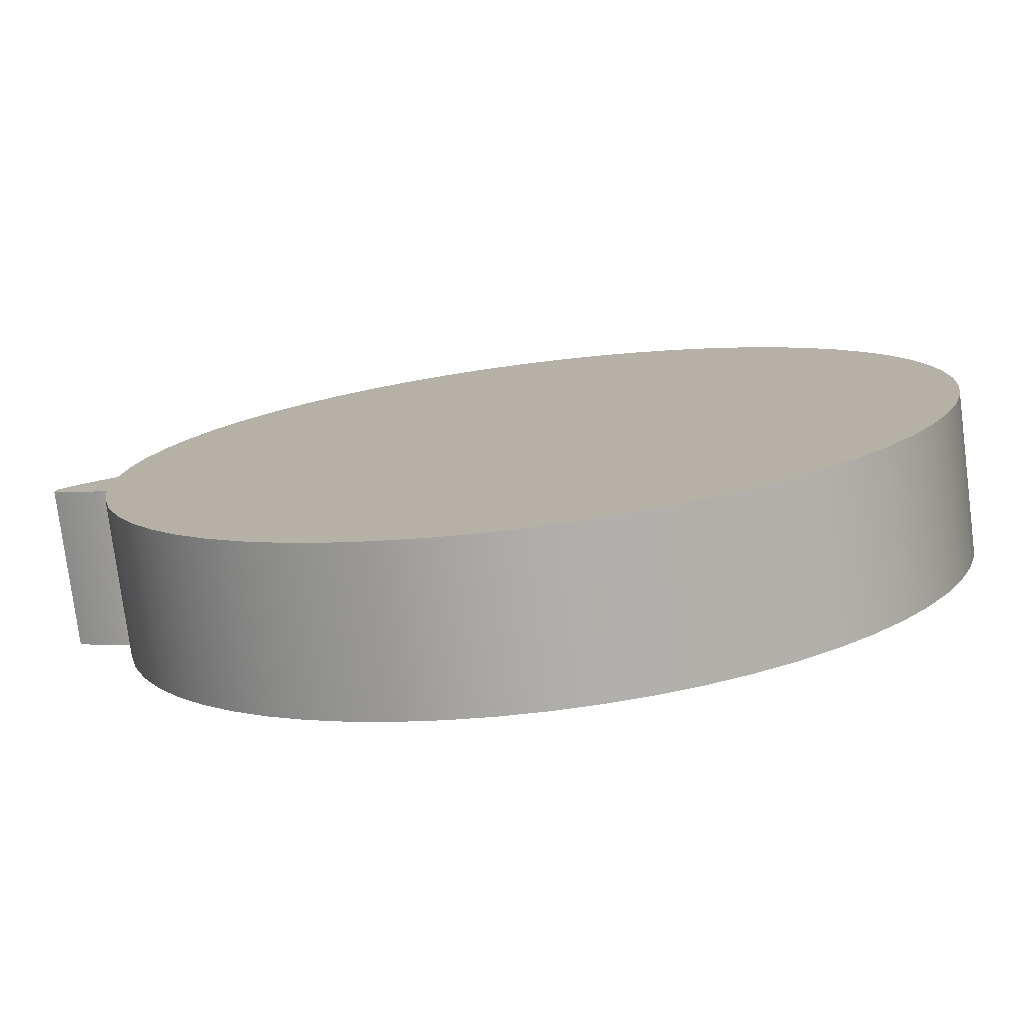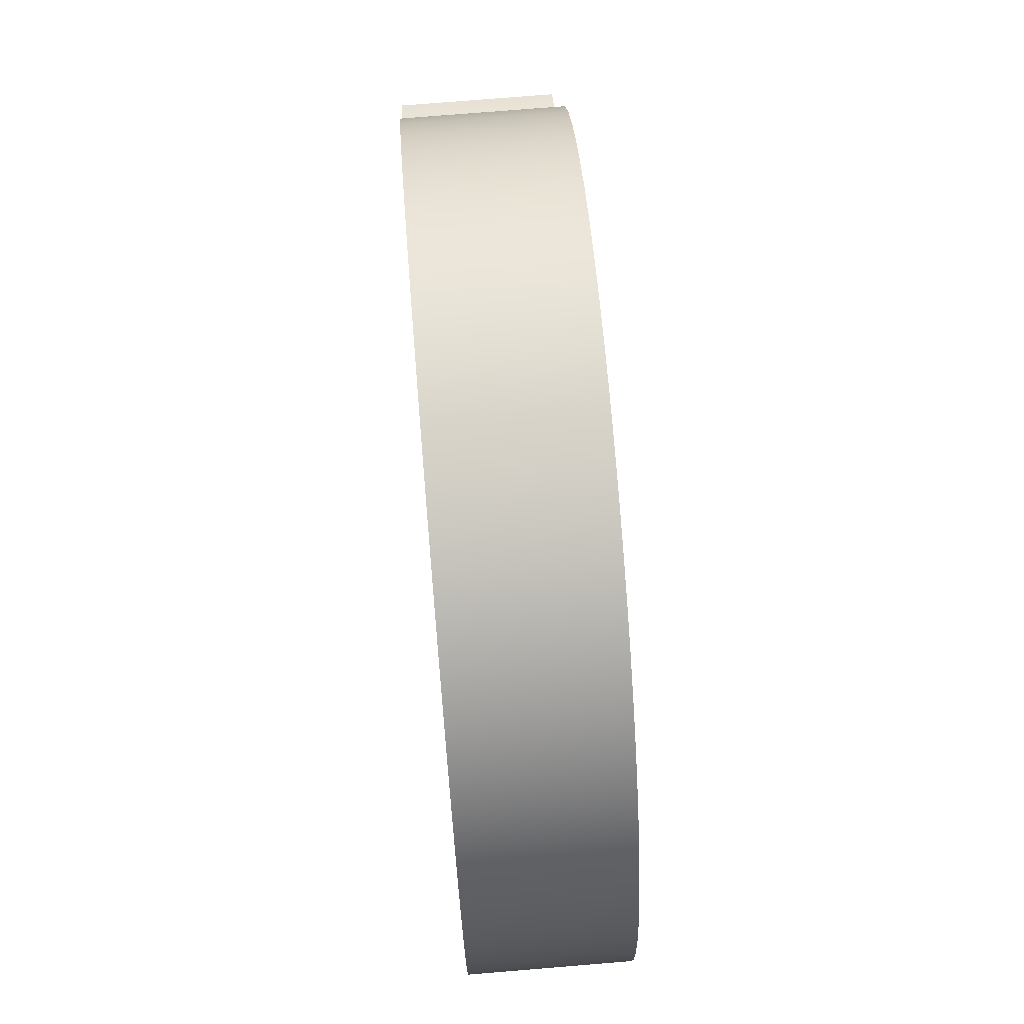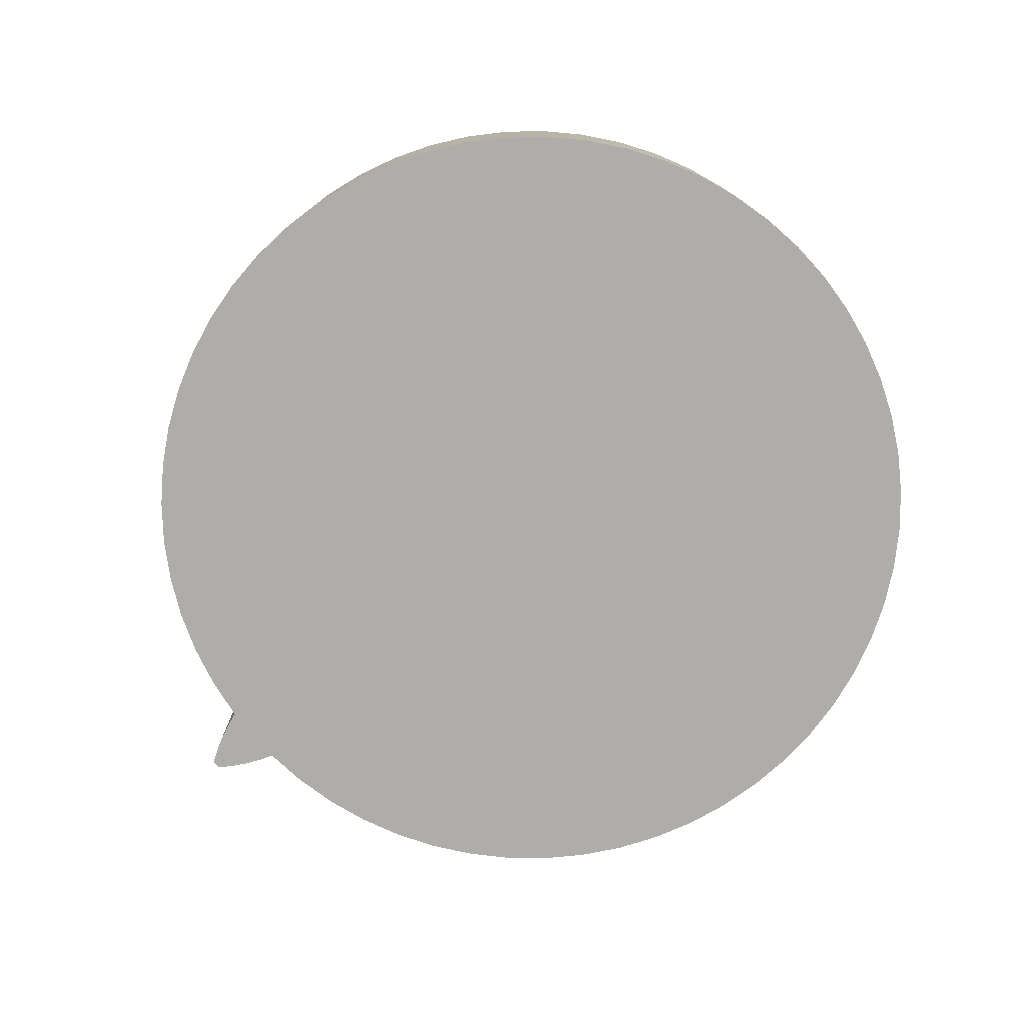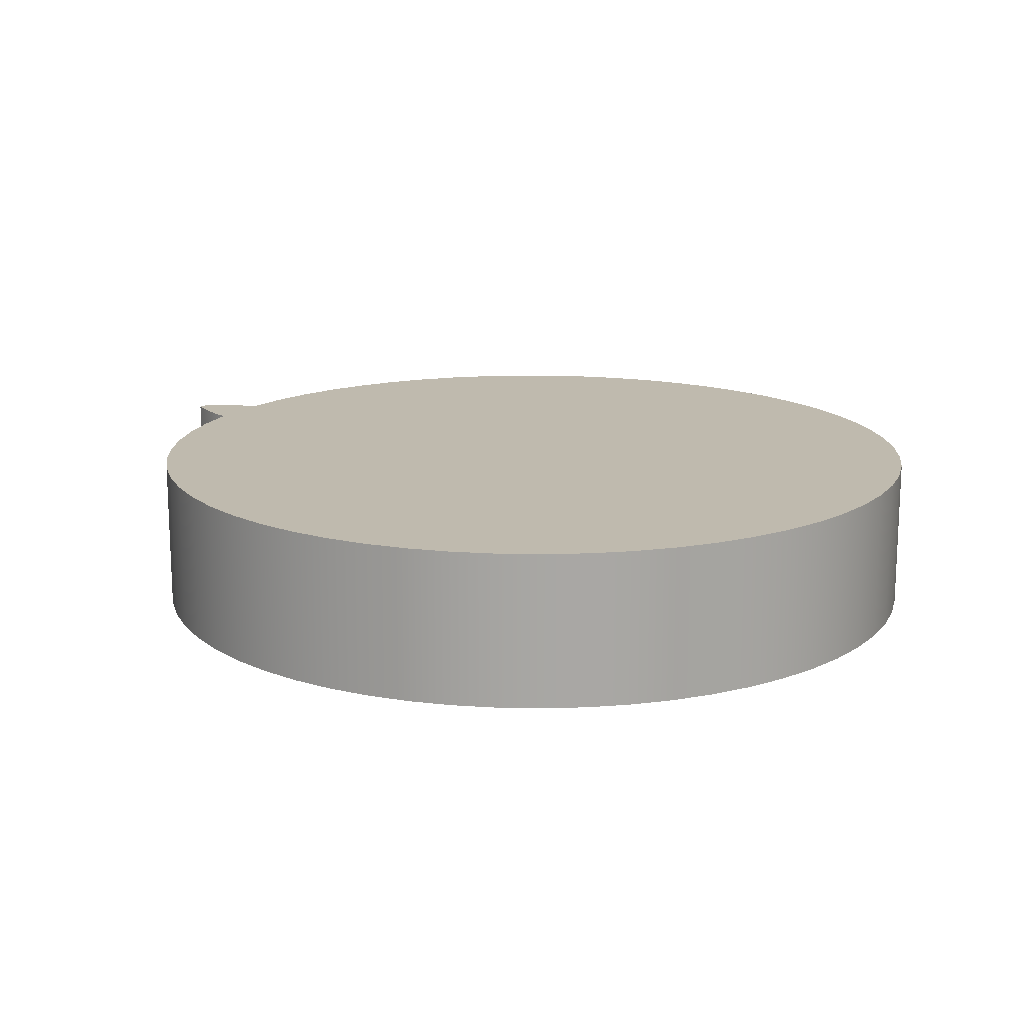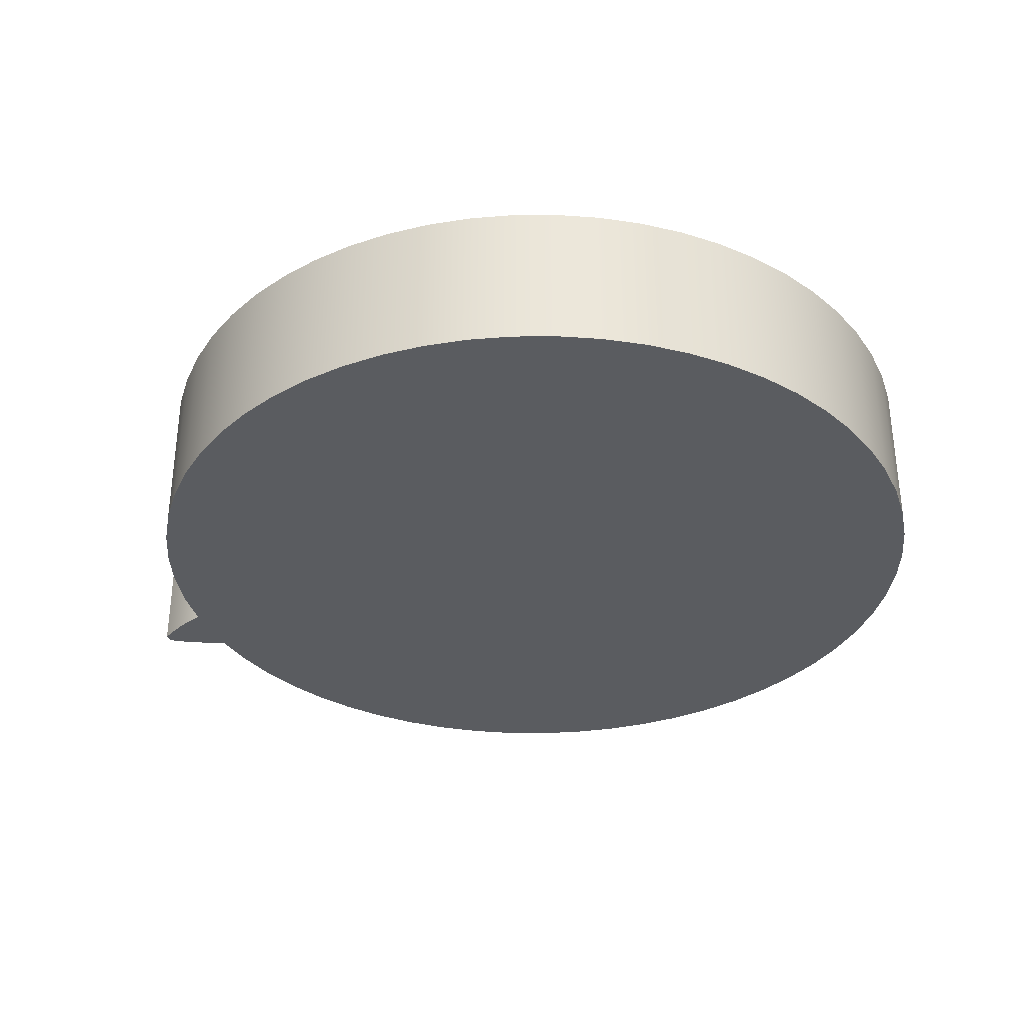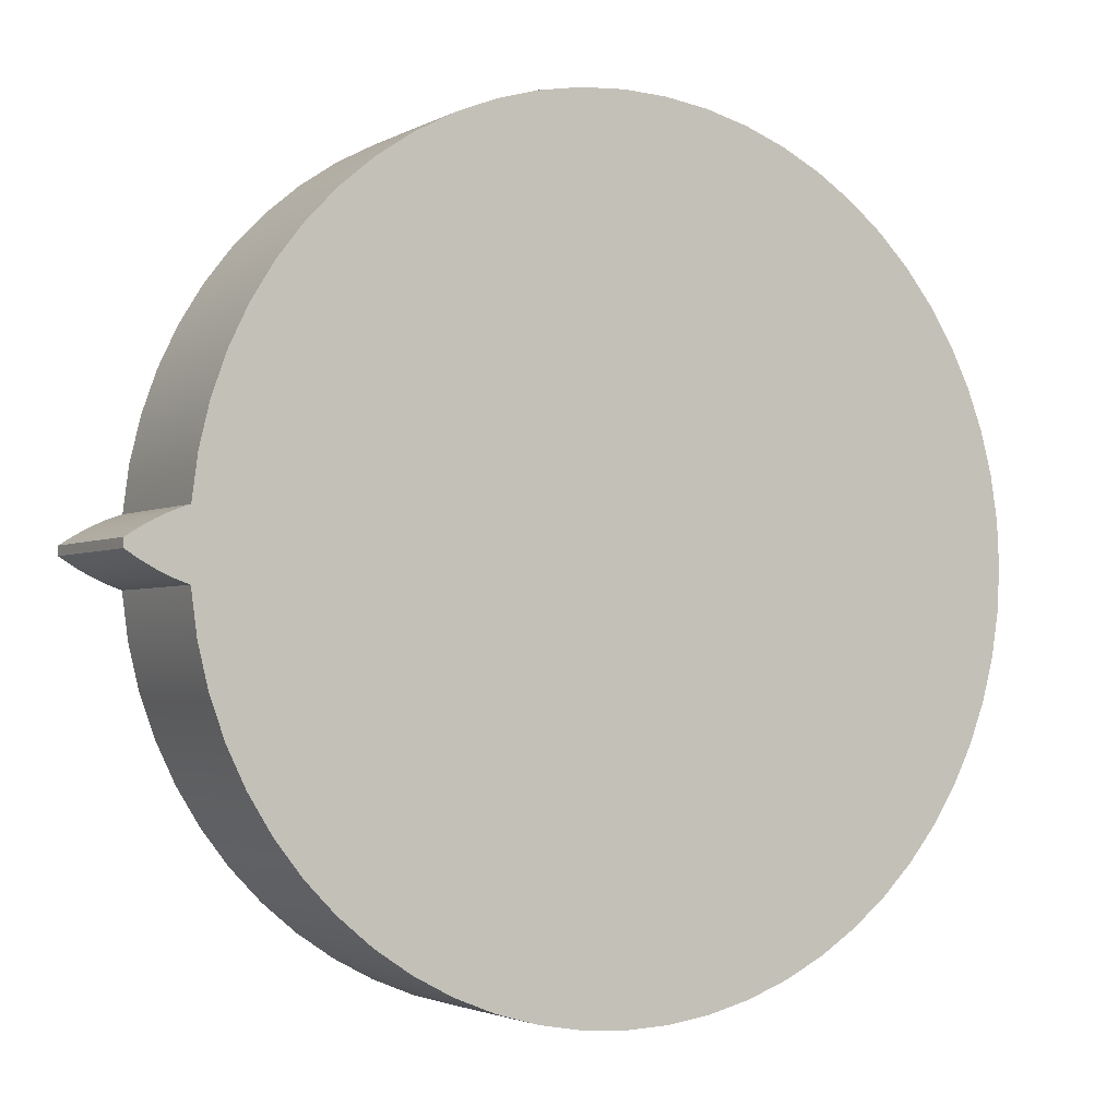
<metadata>
{"format":"obj","ext":"obj","renderer":"f3d","projection":"perspective","resolution":1024,"background":"white","views":[{"elev":-77.3,"azim":-172.7,"up":"+Y"},{"elev":74.2,"azim":-94.7,"up":"+Y"},{"elev":-77.2,"azim":-140.5,"up":"+Z"},{"elev":15.6,"azim":-151.1,"up":"+Z"},{"elev":-33.6,"azim":-159.1,"up":"+Z"},{"elev":-2.6,"azim":150.1,"up":"+Y"}]}
</metadata>
<code>
v 2.111 0.02009 0
v 2.051 0.05835 0
v 1.988 0.09254 0
v 1.923 0.1221 0
v 1.855 0.146 0
v 1.855 0.146 0.7
v 1.923 0.1221 0.7
v 1.988 0.09254 0.7
v 2.051 0.05835 0.7
v 2.111 0.02009 0.7
v 1.855 -0.146 0
v 1.923 -0.1221 0
v 1.988 -0.09254 0
v 2.051 -0.05835 0
v 2.111 -0.02009 0
v 2.111 -0.02009 0.7
v 2.051 -0.05835 0.7
v 1.988 -0.09254 0.7
v 1.923 -0.1221 0.7
v 1.855 -0.146 0.7
v 1.855 -0.146 0
v 1.83 -0.3408 0
v 1.784 -0.5318 0
v 1.718 -0.7169 0
v 1.632 -0.8939 0
v 1.529 -1.061 0
v 1.409 -1.216 0
v 1.273 -1.358 0
v 1.122 -1.485 0
v 0.9595 -1.595 0
v 0.786 -1.687 0
v 0.6038 -1.76 0
v 0.4148 -1.814 0
v 0.2213 -1.848 0
v 0.02521 -1.861 0
v -0.1711 -1.853 0
v -0.3655 -1.825 0
v -0.5559 -1.776 0
v -0.7401 -1.708 0
v -0.916 -1.62 0
v -1.082 -1.515 0
v -1.235 -1.392 0
v -1.375 -1.254 0
v -1.5 -1.102 0
v -1.608 -0.9378 0
v -1.697 -0.7631 0
v -1.768 -0.5799 0
v -1.82 -0.3902 0
v -1.851 -0.1962 0
v -1.861 -1.054e-15 0
v -1.851 0.1962 0
v -1.82 0.3902 0
v -1.768 0.5799 0
v -1.697 0.7631 0
v -1.608 0.9378 0
v -1.5 1.102 0
v -1.375 1.254 0
v -1.235 1.392 0
v -1.082 1.515 0
v -0.916 1.62 0
v -0.7401 1.708 0
v -0.5559 1.776 0
v -0.3655 1.825 0
v -0.1711 1.853 0
v 0.02521 1.861 0
v 0.2213 1.848 0
v 0.4148 1.814 0
v 0.6038 1.76 0
v 0.786 1.687 0
v 0.9595 1.595 0
v 1.122 1.485 0
v 1.273 1.358 0
v 1.409 1.216 0
v 1.529 1.061 0
v 1.632 0.8939 0
v 1.718 0.7169 0
v 1.784 0.5318 0
v 1.83 0.3408 0
v 1.855 0.146 0
v 1.923 0.1221 0
v 1.988 0.09254 0
v 2.051 0.05835 0
v 2.111 0.02009 0
v 2.111 0.006698 0
v 2.111 -0.006698 0
v 2.111 -0.02009 0
v 2.051 -0.05835 0
v 1.988 -0.09254 0
v 1.923 -0.1221 0
v 1.855 0.146 0.7
v 1.83 0.3408 0.7
v 1.784 0.5318 0.7
v 1.718 0.7169 0.7
v 1.632 0.8939 0.7
v 1.529 1.061 0.7
v 1.409 1.216 0.7
v 1.273 1.358 0.7
v 1.122 1.485 0.7
v 0.9595 1.595 0.7
v 0.786 1.687 0.7
v 0.6038 1.76 0.7
v 0.4148 1.814 0.7
v 0.2213 1.848 0.7
v 0.02521 1.861 0.7
v -0.1711 1.853 0.7
v -0.3655 1.825 0.7
v -0.5559 1.776 0.7
v -0.7401 1.708 0.7
v -0.916 1.62 0.7
v -1.082 1.515 0.7
v -1.235 1.392 0.7
v -1.375 1.254 0.7
v -1.5 1.102 0.7
v -1.608 0.9378 0.7
v -1.697 0.7631 0.7
v -1.768 0.5799 0.7
v -1.82 0.3902 0.7
v -1.851 0.1962 0.7
v -1.861 2.279e-16 0.7
v -1.851 -0.1962 0.7
v -1.82 -0.3902 0.7
v -1.768 -0.5799 0.7
v -1.697 -0.7631 0.7
v -1.608 -0.9378 0.7
v -1.5 -1.102 0.7
v -1.375 -1.254 0.7
v -1.235 -1.392 0.7
v -1.082 -1.515 0.7
v -0.916 -1.62 0.7
v -0.7401 -1.708 0.7
v -0.5559 -1.776 0.7
v -0.3655 -1.825 0.7
v -0.1711 -1.853 0.7
v 0.02521 -1.861 0.7
v 0.2213 -1.848 0.7
v 0.4148 -1.814 0.7
v 0.6038 -1.76 0.7
v 0.786 -1.687 0.7
v 0.9595 -1.595 0.7
v 1.122 -1.485 0.7
v 1.273 -1.358 0.7
v 1.409 -1.216 0.7
v 1.529 -1.061 0.7
v 1.632 -0.8939 0.7
v 1.718 -0.7169 0.7
v 1.784 -0.5318 0.7
v 1.83 -0.3408 0.7
v 1.855 -0.146 0.7
v 1.923 -0.1221 0.7
v 1.988 -0.09254 0.7
v 2.051 -0.05835 0.7
v 2.111 -0.02009 0.7
v 2.111 -0.006698 0.7
v 2.111 0.006698 0.7
v 2.111 0.02009 0.7
v 2.051 0.05835 0.7
v 1.988 0.09254 0.7
v 1.923 0.1221 0.7
v 2.111 -0.02009 0
v 2.111 -0.006698 0
v 2.111 0.006698 0
v 2.111 0.02009 0
v 2.111 0.02009 0.7
v 2.111 0.006698 0.7
v 2.111 -0.006698 0.7
v 2.111 -0.02009 0.7
v 1.855 0.146 0.7
v 1.855 0.146 0
v 1.83 0.3408 0
v 1.784 0.5318 0
v 1.718 0.7169 0
v 1.632 0.8939 0
v 1.529 1.061 0
v 1.409 1.216 0
v 1.273 1.358 0
v 1.122 1.485 0
v 0.9595 1.595 0
v 0.786 1.687 0
v 0.6038 1.76 0
v 0.4148 1.814 0
v 0.2213 1.848 0
v 0.02521 1.861 0
v -0.1711 1.853 0
v -0.3655 1.825 0
v -0.5559 1.776 0
v -0.7401 1.708 0
v -0.916 1.62 0
v -1.082 1.515 0
v -1.235 1.392 0
v -1.375 1.254 0
v -1.5 1.102 0
v -1.608 0.9378 0
v -1.697 0.7631 0
v -1.768 0.5799 0
v -1.82 0.3902 0
v -1.851 0.1962 0
v -1.861 -1.054e-15 0
v -1.851 -0.1962 0
v -1.82 -0.3902 0
v -1.768 -0.5799 0
v -1.697 -0.7631 0
v -1.608 -0.9378 0
v -1.5 -1.102 0
v -1.375 -1.254 0
v -1.235 -1.392 0
v -1.082 -1.515 0
v -0.916 -1.62 0
v -0.7401 -1.708 0
v -0.5559 -1.776 0
v -0.3655 -1.825 0
v -0.1711 -1.853 0
v 0.02521 -1.861 0
v 0.2213 -1.848 0
v 0.4148 -1.814 0
v 0.6038 -1.76 0
v 0.786 -1.687 0
v 0.9595 -1.595 0
v 1.122 -1.485 0
v 1.273 -1.358 0
v 1.409 -1.216 0
v 1.529 -1.061 0
v 1.632 -0.8939 0
v 1.718 -0.7169 0
v 1.784 -0.5318 0
v 1.83 -0.3408 0
v 1.855 -0.146 0
v 1.855 -0.146 0.7
v 1.83 -0.3408 0.7
v 1.784 -0.5318 0.7
v 1.718 -0.7169 0.7
v 1.632 -0.8939 0.7
v 1.529 -1.061 0.7
v 1.409 -1.216 0.7
v 1.273 -1.358 0.7
v 1.122 -1.485 0.7
v 0.9595 -1.595 0.7
v 0.786 -1.687 0.7
v 0.6038 -1.76 0.7
v 0.4148 -1.814 0.7
v 0.2213 -1.848 0.7
v 0.02521 -1.861 0.7
v -0.1711 -1.853 0.7
v -0.3655 -1.825 0.7
v -0.5559 -1.776 0.7
v -0.7401 -1.708 0.7
v -0.916 -1.62 0.7
v -1.082 -1.515 0.7
v -1.235 -1.392 0.7
v -1.375 -1.254 0.7
v -1.5 -1.102 0.7
v -1.608 -0.9378 0.7
v -1.697 -0.7631 0.7
v -1.768 -0.5799 0.7
v -1.82 -0.3902 0.7
v -1.851 -0.1962 0.7
v -1.861 2.279e-16 0.7
v -1.851 0.1962 0.7
v -1.82 0.3902 0.7
v -1.768 0.5799 0.7
v -1.697 0.7631 0.7
v -1.608 0.9378 0.7
v -1.5 1.102 0.7
v -1.375 1.254 0.7
v -1.235 1.392 0.7
v -1.082 1.515 0.7
v -0.916 1.62 0.7
v -0.7401 1.708 0.7
v -0.5559 1.776 0.7
v -0.3655 1.825 0.7
v -0.1711 1.853 0.7
v 0.02521 1.861 0.7
v 0.2213 1.848 0.7
v 0.4148 1.814 0.7
v 0.6038 1.76 0.7
v 0.786 1.687 0.7
v 0.9595 1.595 0.7
v 1.122 1.485 0.7
v 1.273 1.358 0.7
v 1.409 1.216 0.7
v 1.529 1.061 0.7
v 1.632 0.8939 0.7
v 1.718 0.7169 0.7
v 1.784 0.5318 0.7
v 1.83 0.3408 0.7
f 1 2 10
f 10 2 9
f 9 2 3
f 9 3 8
f 8 3 4
f 8 4 7
f 7 4 5
f 7 5 6
f 11 12 20
f 20 12 19
f 19 12 13
f 19 13 18
f 18 13 14
f 18 14 17
f 17 14 15
f 17 15 16
f 22 49 21
f 21 49 50
f 21 50 79
f 79 50 51
f 79 51 78
f 78 51 52
f 78 52 77
f 77 52 53
f 77 53 76
f 76 53 54
f 76 54 75
f 75 54 55
f 75 55 74
f 74 55 56
f 74 56 73
f 73 56 57
f 73 57 72
f 72 57 58
f 72 58 71
f 71 58 59
f 71 59 70
f 70 59 60
f 70 60 69
f 69 60 61
f 69 61 68
f 68 61 62
f 68 62 67
f 67 62 63
f 67 63 66
f 66 63 64
f 66 64 65
f 49 22 48
f 48 22 23
f 48 23 47
f 47 23 24
f 47 24 46
f 46 24 25
f 46 25 45
f 45 25 26
f 45 26 44
f 44 26 27
f 44 27 43
f 43 27 28
f 43 28 42
f 42 28 29
f 42 29 41
f 41 29 30
f 41 30 40
f 40 30 31
f 40 31 39
f 39 31 32
f 39 32 38
f 38 32 33
f 38 33 37
f 37 33 34
f 37 34 36
f 36 34 35
f 21 79 89
f 89 79 80
f 89 80 88
f 88 80 81
f 88 81 87
f 87 81 82
f 87 82 85
f 85 82 84
f 84 82 83
f 85 86 87
f 91 118 90
f 90 118 119
f 90 119 148
f 148 119 120
f 148 120 147
f 147 120 121
f 147 121 146
f 146 121 122
f 146 122 145
f 145 122 123
f 145 123 144
f 144 123 124
f 144 124 143
f 143 124 125
f 143 125 142
f 142 125 126
f 142 126 141
f 141 126 127
f 141 127 140
f 140 127 128
f 140 128 139
f 139 128 129
f 139 129 138
f 138 129 130
f 138 130 137
f 137 130 131
f 137 131 136
f 136 131 132
f 136 132 135
f 135 132 133
f 135 133 134
f 118 91 117
f 117 91 92
f 117 92 116
f 116 92 93
f 116 93 115
f 115 93 94
f 115 94 114
f 114 94 95
f 114 95 113
f 113 95 96
f 113 96 112
f 112 96 97
f 112 97 111
f 111 97 98
f 111 98 110
f 110 98 99
f 110 99 109
f 109 99 100
f 109 100 108
f 108 100 101
f 108 101 107
f 107 101 102
f 107 102 106
f 106 102 103
f 106 103 105
f 105 103 104
f 148 149 90
f 90 149 158
f 158 149 150
f 158 150 157
f 157 150 151
f 157 151 156
f 156 151 153
f 156 153 154
f 151 152 153
f 154 155 156
f 166 159 165
f 165 159 160
f 165 160 164
f 164 160 161
f 164 161 163
f 163 161 162
f 167 168 284
f 284 168 169
f 284 169 170
f 284 170 283
f 283 170 171
f 283 171 282
f 282 171 172
f 282 172 281
f 281 172 173
f 281 173 280
f 280 173 174
f 280 174 279
f 279 174 175
f 279 175 278
f 278 175 176
f 278 176 277
f 277 176 177
f 277 177 276
f 276 177 178
f 276 178 275
f 275 178 179
f 275 179 274
f 274 179 180
f 274 180 273
f 273 180 181
f 273 181 272
f 272 181 182
f 272 182 271
f 271 182 183
f 271 183 270
f 270 183 184
f 270 184 269
f 269 184 185
f 269 185 268
f 268 185 186
f 268 186 267
f 267 186 187
f 267 187 266
f 266 187 188
f 266 188 265
f 265 188 189
f 265 189 264
f 264 189 190
f 264 190 263
f 263 190 191
f 263 191 262
f 262 191 192
f 262 192 261
f 261 192 193
f 261 193 260
f 260 193 194
f 260 194 259
f 259 194 195
f 259 195 258
f 258 195 196
f 258 196 257
f 257 196 197
f 257 197 256
f 256 197 198
f 256 198 255
f 255 198 199
f 255 199 254
f 254 199 200
f 254 200 253
f 253 200 201
f 253 201 252
f 252 201 202
f 252 202 251
f 251 202 203
f 251 203 250
f 250 203 204
f 250 204 249
f 249 204 205
f 249 205 248
f 248 205 206
f 248 206 247
f 247 206 207
f 247 207 246
f 246 207 208
f 246 208 245
f 245 208 209
f 245 209 244
f 244 209 210
f 244 210 243
f 243 210 211
f 243 211 242
f 242 211 212
f 242 212 241
f 241 212 213
f 241 213 240
f 240 213 214
f 240 214 239
f 239 214 215
f 239 215 238
f 238 215 216
f 238 216 237
f 237 216 217
f 237 217 236
f 236 217 218
f 236 218 235
f 235 218 219
f 235 219 234
f 234 219 220
f 234 220 233
f 233 220 221
f 233 221 232
f 232 221 222
f 232 222 231
f 231 222 223
f 231 223 230
f 230 223 224
f 230 224 229
f 229 224 225
f 229 225 228
f 228 225 227
f 227 225 226

</code>
